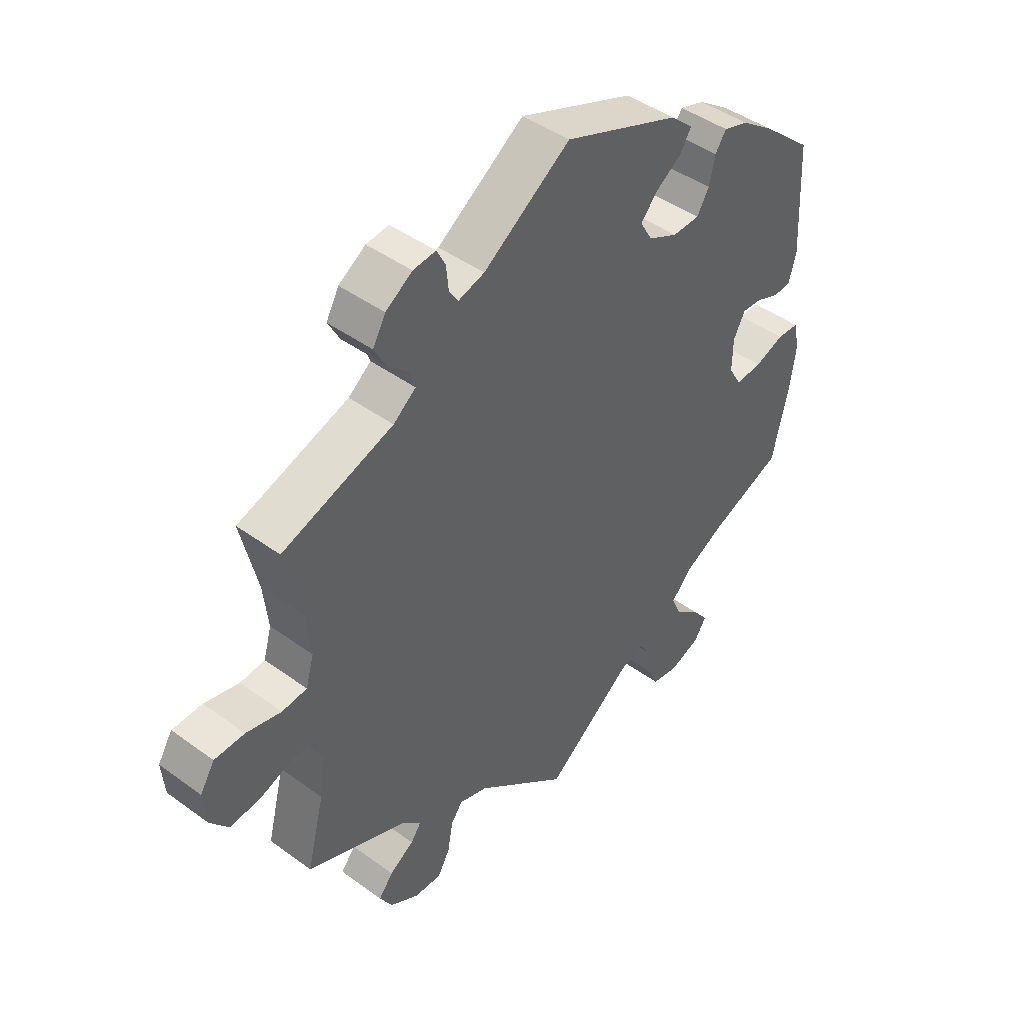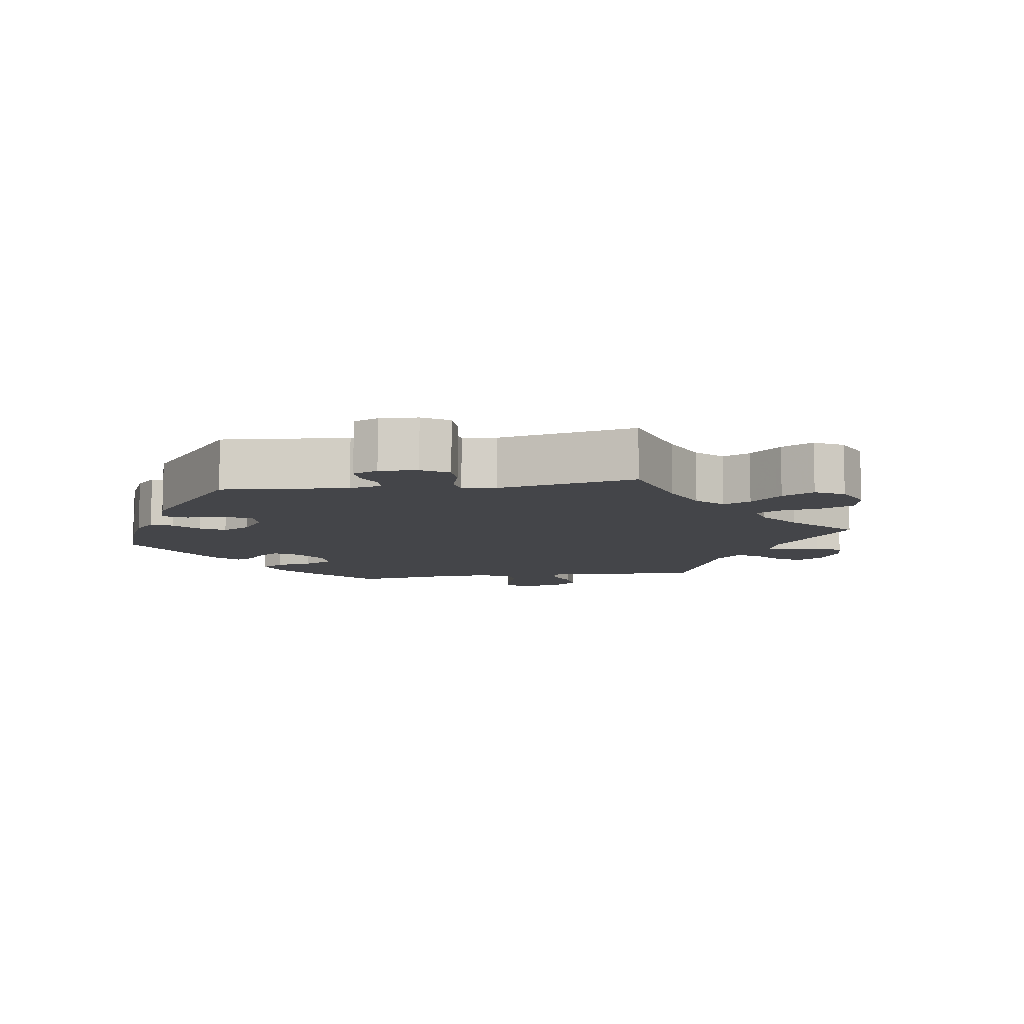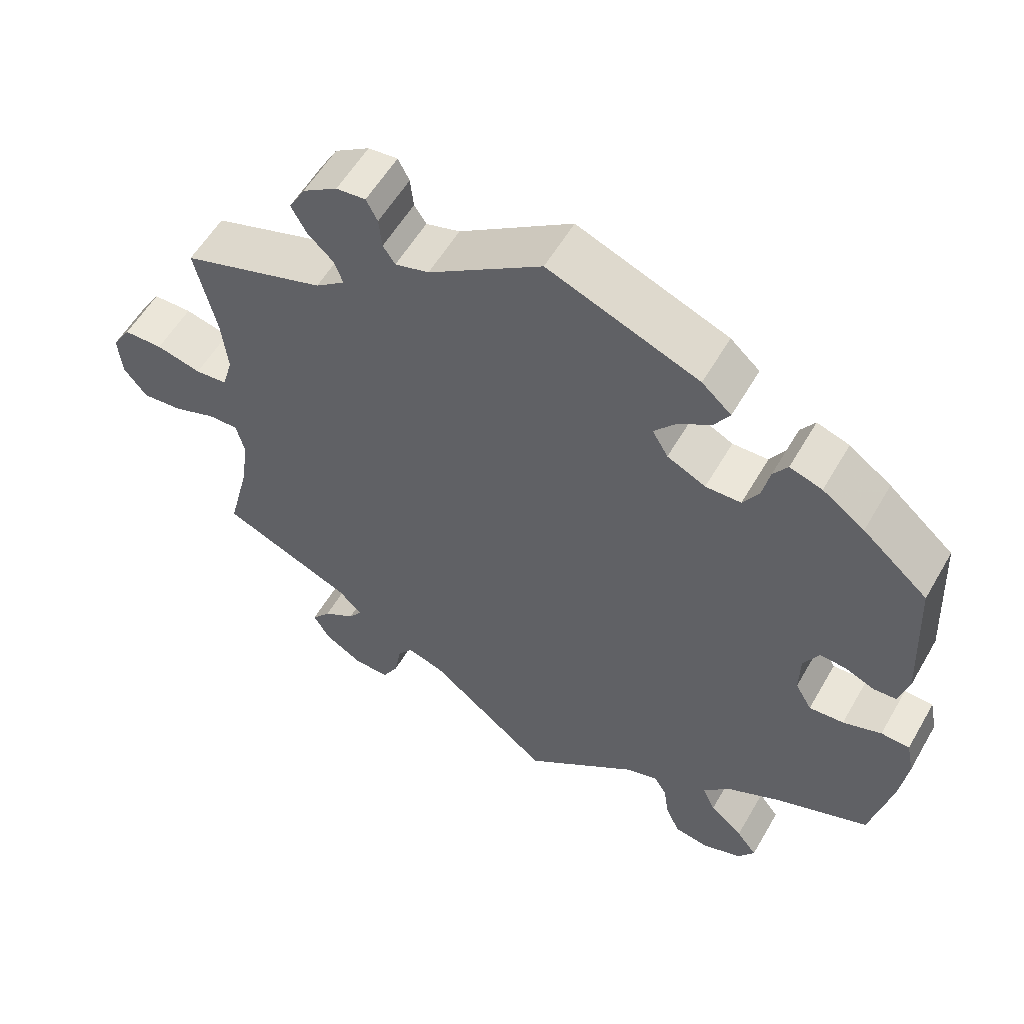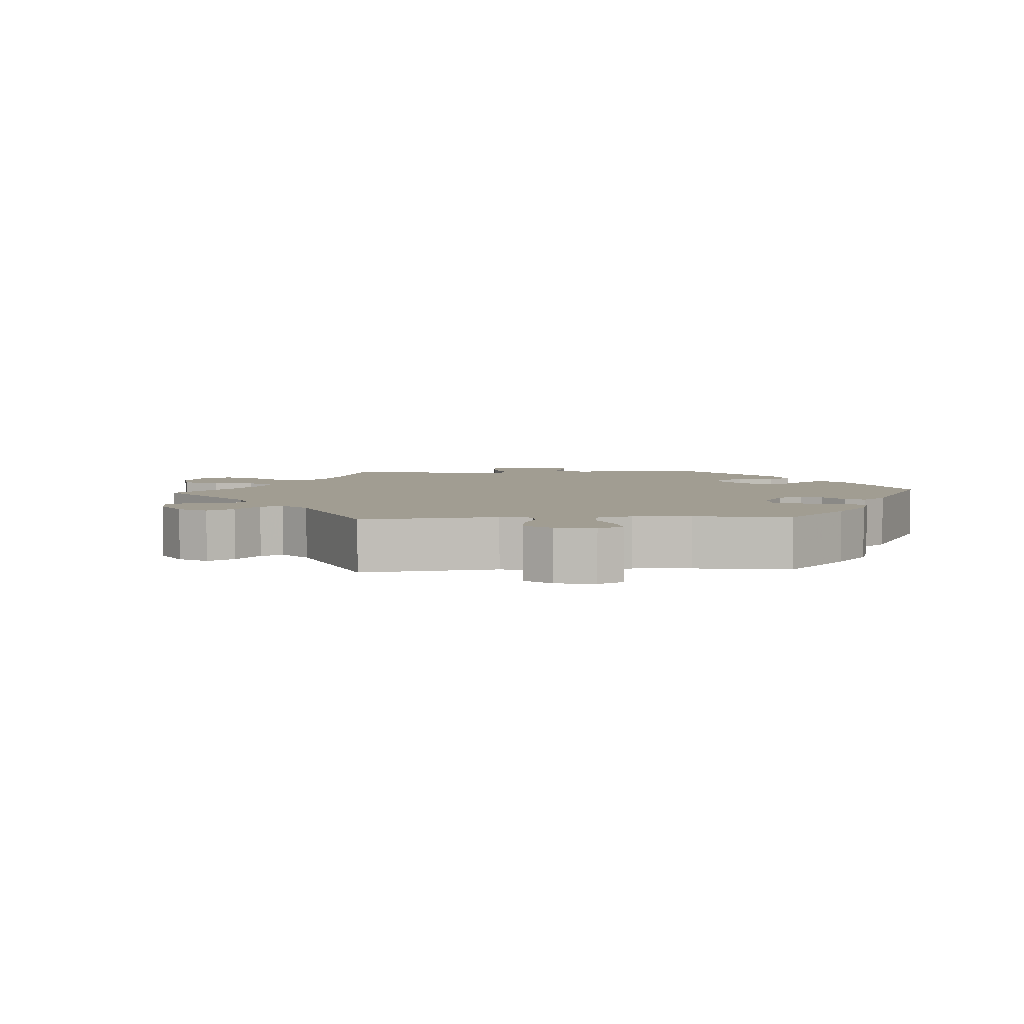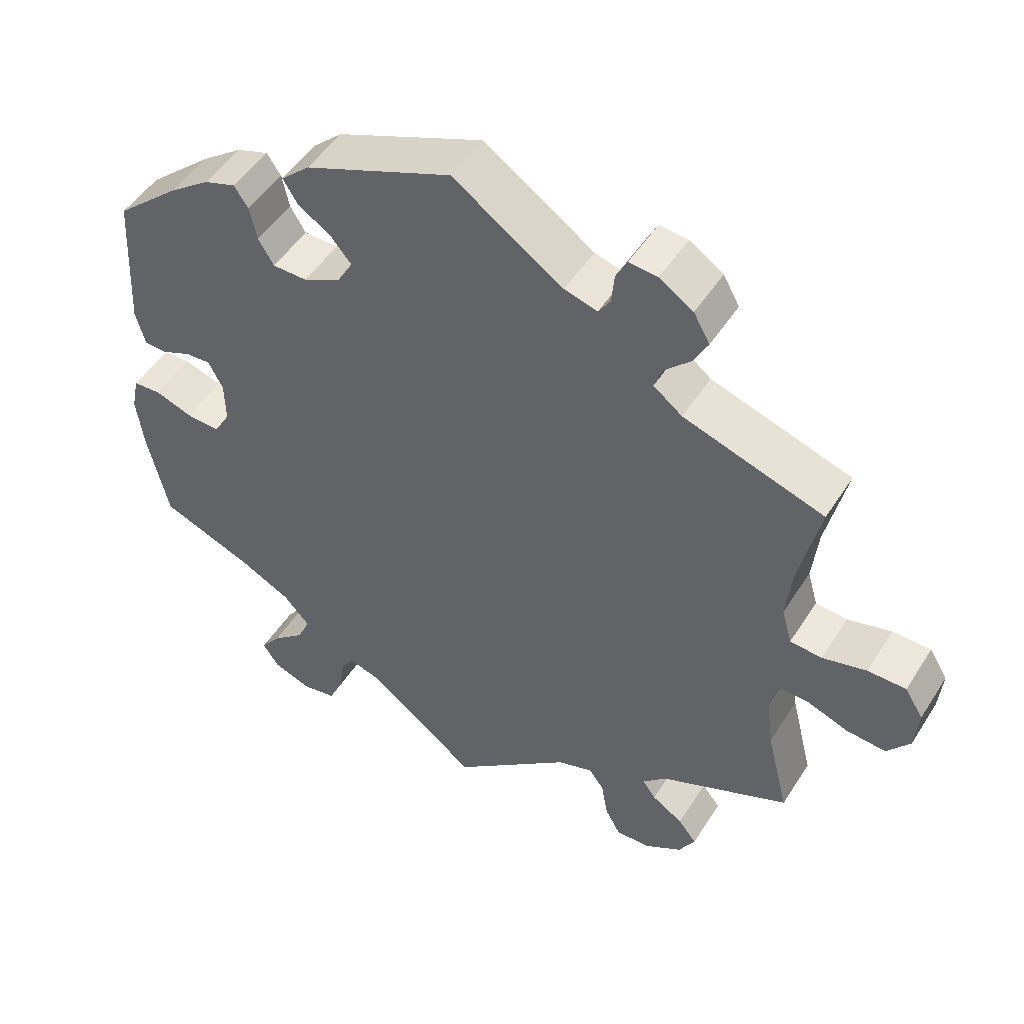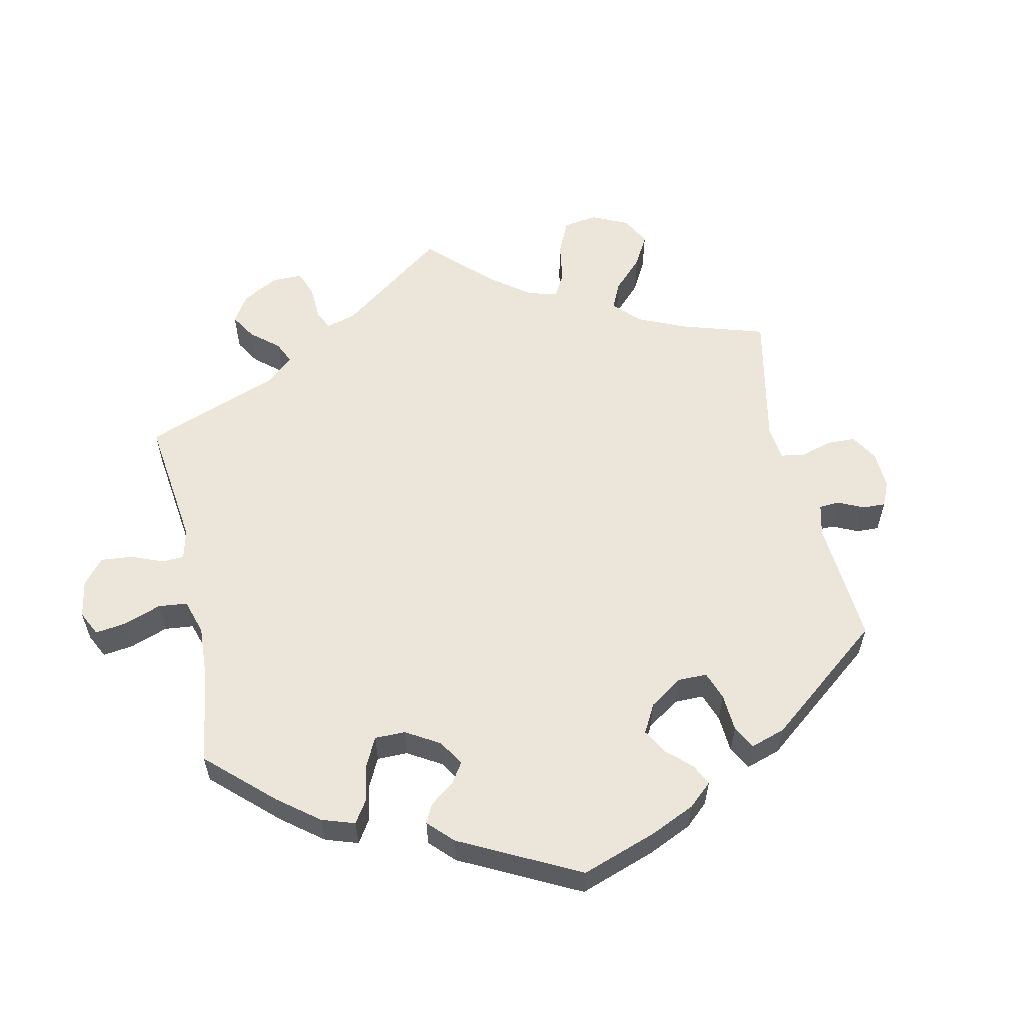
<metadata>
{"format":"obj","ext":"obj","renderer":"f3d","projection":"perspective","resolution":1024,"background":"white","views":[{"elev":44.8,"azim":130.3,"up":"+Z"},{"elev":-9.0,"azim":38.0,"up":"+Y"},{"elev":56.5,"azim":-150.3,"up":"+Z"},{"elev":4.7,"azim":-153.6,"up":"+Y"},{"elev":49.1,"azim":31.2,"up":"+Z"},{"elev":57.4,"azim":-72.2,"up":"+Y"}]}
</metadata>
<code>
v 0.473 0.07 0.166
v 0.465 0.07 0.092
v 0.479 0.07 0.043
v 0.522 0.07 0.039
v 0.582 0.07 0.054
v 0.634 0.07 0.053
v 0.659 0.07 0.013
v 0.654 0.07 -0.044
v 0.623 0.07 -0.083
v 0.569 0.07 -0.078
v 0.513 0.07 -0.057
v 0.473 0.07 -0.056
v 0.462 0.07 -0.099
v 0.471 0.07 -0.17
v 0.501 0.07 -0.289
v 0.326 0.07 -0.364
v 0.294 0.07 -0.395
v 0.312 0.07 -0.42
v 0.354 0.07 -0.447
v 0.379 0.07 -0.478
v 0.357 0.07 -0.516
v 0.307 0.07 -0.546
v 0.26 0.07 -0.548
v 0.239 0.07 -0.51
v 0.23 0.07 -0.459
v 0.21 0.07 -0.431
v 0.161 0.07 -0.447
v 0 0.07 -0.578
v -0.151 0.07 -0.463
v -0.194 0.07 -0.45
v -0.211 0.07 -0.477
v -0.218 0.07 -0.526
v -0.237 0.07 -0.567
v -0.283 0.07 -0.575
v -0.335 0.07 -0.556
v -0.357 0.07 -0.523
v -0.33 0.07 -0.488
v -0.286 0.07 -0.451
v -0.269 0.07 -0.413
v -0.305 0.07 -0.374
v -0.376 0.07 -0.338
v -0.501 0.07 -0.289
v -0.529 0.07 -0.166
v -0.539 0.07 -0.093
v -0.529 0.07 -0.045
v -0.491 0.07 -0.043
v -0.44 0.07 -0.061
v -0.394 0.07 -0.064
v -0.372 0.07 -0.026
v -0.373 0.07 0.03
v -0.393 0.07 0.068
v -0.427 0.07 0.066
v -0.468 0.07 0.049
v -0.498 0.07 0.051
v -0.511 0.07 0.098
v -0.501 0.07 0.288
v -0.414 0.07 0.363
v -0.358 0.07 0.403
v -0.315 0.07 0.417
v -0.296 0.07 0.389
v -0.286 0.07 0.343
v -0.265 0.07 0.308
v -0.218 0.07 0.307
v -0.167 0.07 0.332
v -0.146 0.07 0.368
v -0.174 0.07 0.401
v -0.219 0.07 0.431
v -0.239 0.07 0.463
v -0.2 0.07 0.498
v 0 0.07 0.577
v 0.15 0.07 0.475
v 0.195 0.07 0.462
v 0.211 0.07 0.486
v 0.215 0.07 0.527
v 0.23 0.07 0.556
v 0.269 0.07 0.552
v 0.315 0.07 0.522
v 0.337 0.07 0.483
v 0.317 0.07 0.446
v 0.282 0.07 0.413
v 0.271 0.07 0.382
v 0.31 0.07 0.352
v 0.501 0.07 0.289
v 0.473 0 0.166
v 0.465 0 0.092
v 0.479 0 0.043
v 0.522 0 0.039
v 0.582 0 0.054
v 0.634 0 0.053
v 0.659 0 0.013
v 0.654 0 -0.044
v 0.623 0 -0.083
v 0.569 0 -0.078
v 0.513 0 -0.057
v 0.473 0 -0.056
v 0.462 0 -0.099
v 0.471 0 -0.17
v 0.501 0 -0.289
v 0.326 0 -0.364
v 0.294 0 -0.395
v 0.312 0 -0.42
v 0.354 0 -0.447
v 0.379 0 -0.478
v 0.357 0 -0.516
v 0.307 0 -0.546
v 0.26 0 -0.548
v 0.239 0 -0.51
v 0.23 0 -0.459
v 0.21 0 -0.431
v 0.161 0 -0.447
v 0 0 -0.578
v -0.151 0 -0.463
v -0.194 0 -0.45
v -0.211 0 -0.477
v -0.218 0 -0.526
v -0.237 0 -0.567
v -0.283 0 -0.575
v -0.335 0 -0.556
v -0.357 0 -0.523
v -0.33 0 -0.488
v -0.286 0 -0.451
v -0.269 0 -0.413
v -0.305 0 -0.374
v -0.376 0 -0.338
v -0.501 0 -0.289
v -0.529 0 -0.166
v -0.539 0 -0.093
v -0.529 0 -0.045
v -0.491 0 -0.043
v -0.44 0 -0.061
v -0.394 0 -0.064
v -0.372 0 -0.026
v -0.373 0 0.03
v -0.393 0 0.068
v -0.427 0 0.066
v -0.468 0 0.049
v -0.498 0 0.051
v -0.511 0 0.098
v -0.501 0 0.288
v -0.414 0 0.363
v -0.358 0 0.403
v -0.315 0 0.417
v -0.296 0 0.389
v -0.286 0 0.343
v -0.265 0 0.308
v -0.218 0 0.307
v -0.167 0 0.332
v -0.146 0 0.368
v -0.174 0 0.401
v -0.219 0 0.431
v -0.239 0 0.463
v -0.2 0 0.498
v 0 0 0.577
v 0.15 0 0.475
v 0.195 0 0.462
v 0.211 0 0.486
v 0.215 0 0.527
v 0.23 0 0.556
v 0.269 0 0.552
v 0.315 0 0.522
v 0.337 0 0.483
v 0.317 0 0.446
v 0.282 0 0.413
v 0.271 0 0.382
v 0.31 0 0.352
v 0.501 0 0.289
f 82 83 1
f 81 82 1 2
f 77 78 79 80
f 77 80 81
f 76 77 81
f 73 74 75 76
f 72 73 76 81
f 71 72 81 2
f 66 67 68 69
f 65 66 69 70
f 64 65 70 71
f 58 59 60 61
f 58 61 62
f 57 58 62
f 56 57 62
f 55 56 62 63
f 52 53 54 55
f 51 52 55 63
f 44 45 46 47
f 44 47 48
f 41 42 43 44
f 40 41 44 48
f 39 40 48 49
f 35 36 37 38
f 33 34 35 38
f 31 32 33 38
f 30 31 38 39
f 29 30 39 49
f 27 28 29 49
f 22 23 24 25
f 22 25 26
f 21 22 26
f 18 19 20 21
f 17 18 21 26
f 16 17 26 27
f 14 15 16
f 13 14 16 27
f 8 9 10 11
f 8 11 12
f 7 8 12
f 4 5 6 7
f 3 4 7 12
f 50 51 63 64
f 49 50 64 71
f 13 27 49 71
f 12 13 71
f 2 3 12 71
f 84 166 165
f 85 84 165 164
f 163 162 161 160
f 164 163 160
f 164 160 159
f 159 158 157 156
f 164 159 156 155
f 85 164 155 154
f 152 151 150 149
f 153 152 149 148
f 154 153 148 147
f 144 143 142 141
f 145 144 141
f 145 141 140
f 145 140 139
f 146 145 139 138
f 138 137 136 135
f 146 138 135 134
f 130 129 128 127
f 131 130 127
f 127 126 125 124
f 131 127 124 123
f 132 131 123 122
f 121 120 119 118
f 121 118 117 116
f 121 116 115 114
f 122 121 114 113
f 132 122 113 112
f 132 112 111 110
f 108 107 106 105
f 109 108 105
f 109 105 104
f 104 103 102 101
f 109 104 101 100
f 110 109 100 99
f 99 98 97
f 110 99 97 96
f 94 93 92 91
f 95 94 91
f 95 91 90
f 90 89 88 87
f 95 90 87 86
f 147 146 134 133
f 154 147 133 132
f 154 132 110 96
f 154 96 95
f 154 95 86 85
f 1 84 85 2
f 2 85 86 3
f 3 86 87 4
f 4 87 88 5
f 5 88 89 6
f 6 89 90 7
f 7 90 91 8
f 8 91 92 9
f 9 92 93 10
f 10 93 94 11
f 11 94 95 12
f 12 95 96 13
f 13 96 97 14
f 14 97 98 15
f 15 98 99 16
f 16 99 100 17
f 17 100 101 18
f 18 101 102 19
f 19 102 103 20
f 20 103 104 21
f 21 104 105 22
f 22 105 106 23
f 23 106 107 24
f 24 107 108 25
f 25 108 109 26
f 26 109 110 27
f 27 110 111 28
f 28 111 112 29
f 29 112 113 30
f 30 113 114 31
f 31 114 115 32
f 32 115 116 33
f 33 116 117 34
f 34 117 118 35
f 35 118 119 36
f 36 119 120 37
f 37 120 121 38
f 38 121 122 39
f 39 122 123 40
f 40 123 124 41
f 41 124 125 42
f 42 125 126 43
f 43 126 127 44
f 44 127 128 45
f 45 128 129 46
f 46 129 130 47
f 47 130 131 48
f 48 131 132 49
f 49 132 133 50
f 50 133 134 51
f 51 134 135 52
f 52 135 136 53
f 53 136 137 54
f 54 137 138 55
f 55 138 139 56
f 56 139 140 57
f 57 140 141 58
f 58 141 142 59
f 59 142 143 60
f 60 143 144 61
f 61 144 145 62
f 62 145 146 63
f 63 146 147 64
f 64 147 148 65
f 65 148 149 66
f 66 149 150 67
f 67 150 151 68
f 68 151 152 69
f 69 152 153 70
f 70 153 154 71
f 71 154 155 72
f 72 155 156 73
f 73 156 157 74
f 74 157 158 75
f 75 158 159 76
f 76 159 160 77
f 77 160 161 78
f 78 161 162 79
f 79 162 163 80
f 80 163 164 81
f 81 164 165 82
f 82 165 166 83
f 83 166 84 1

</code>
